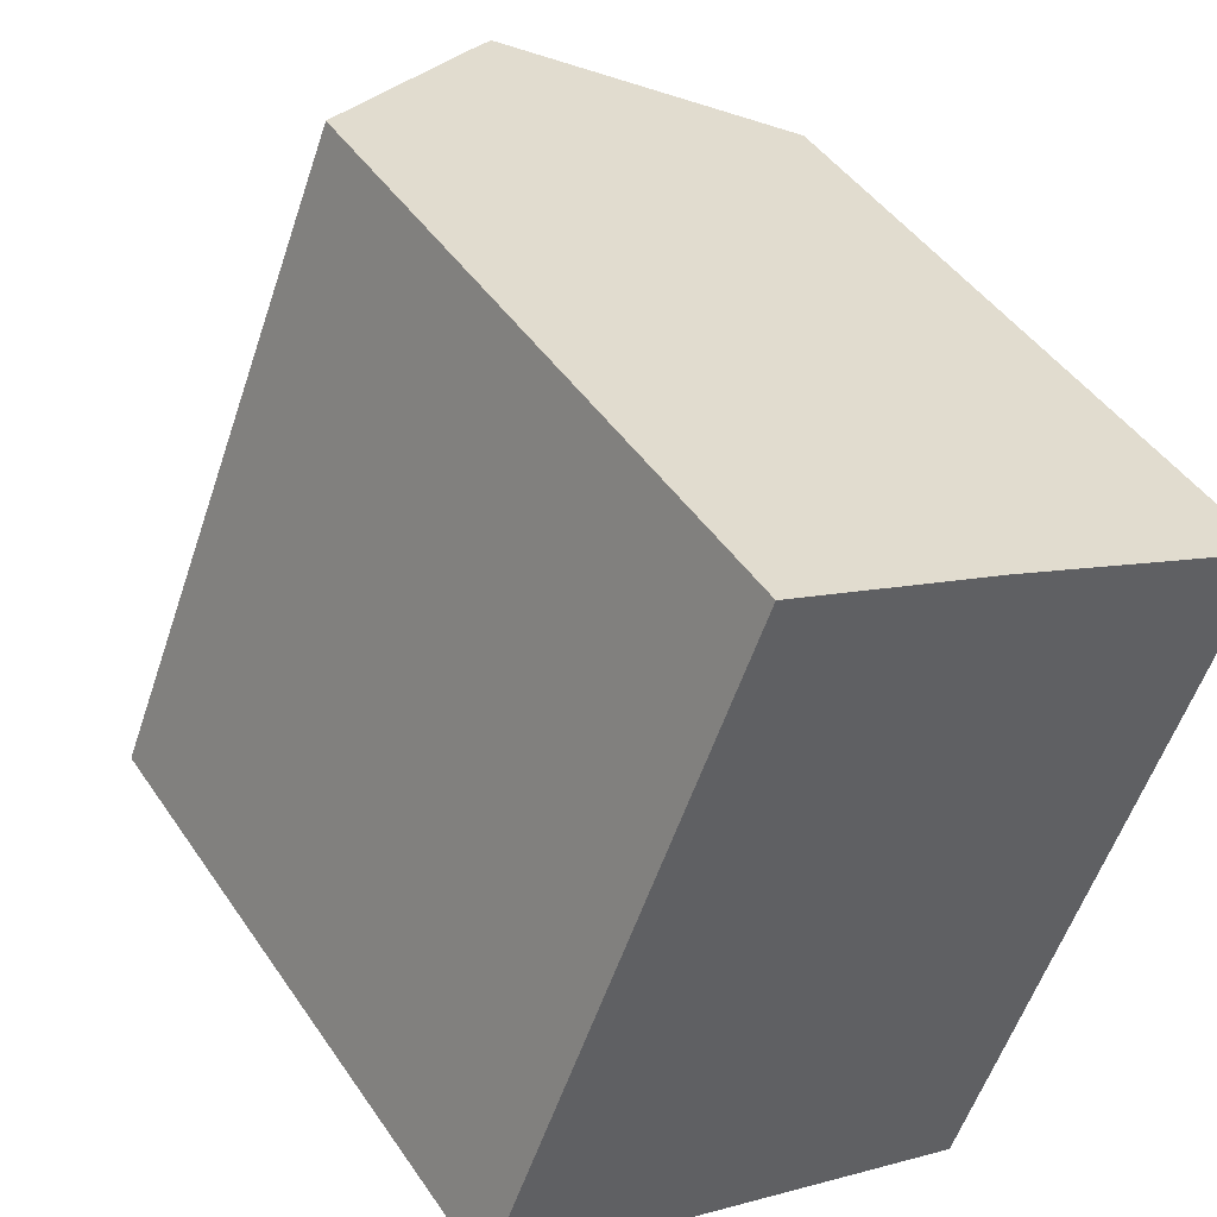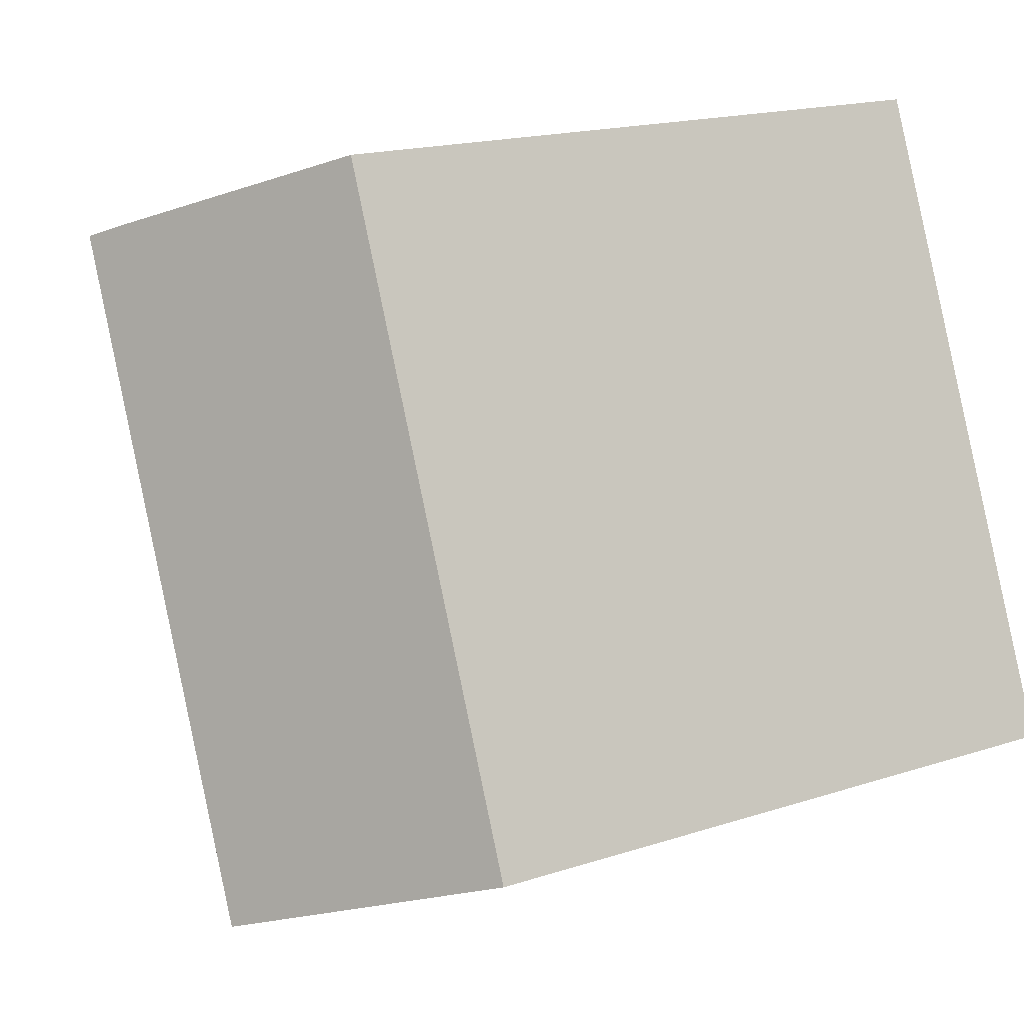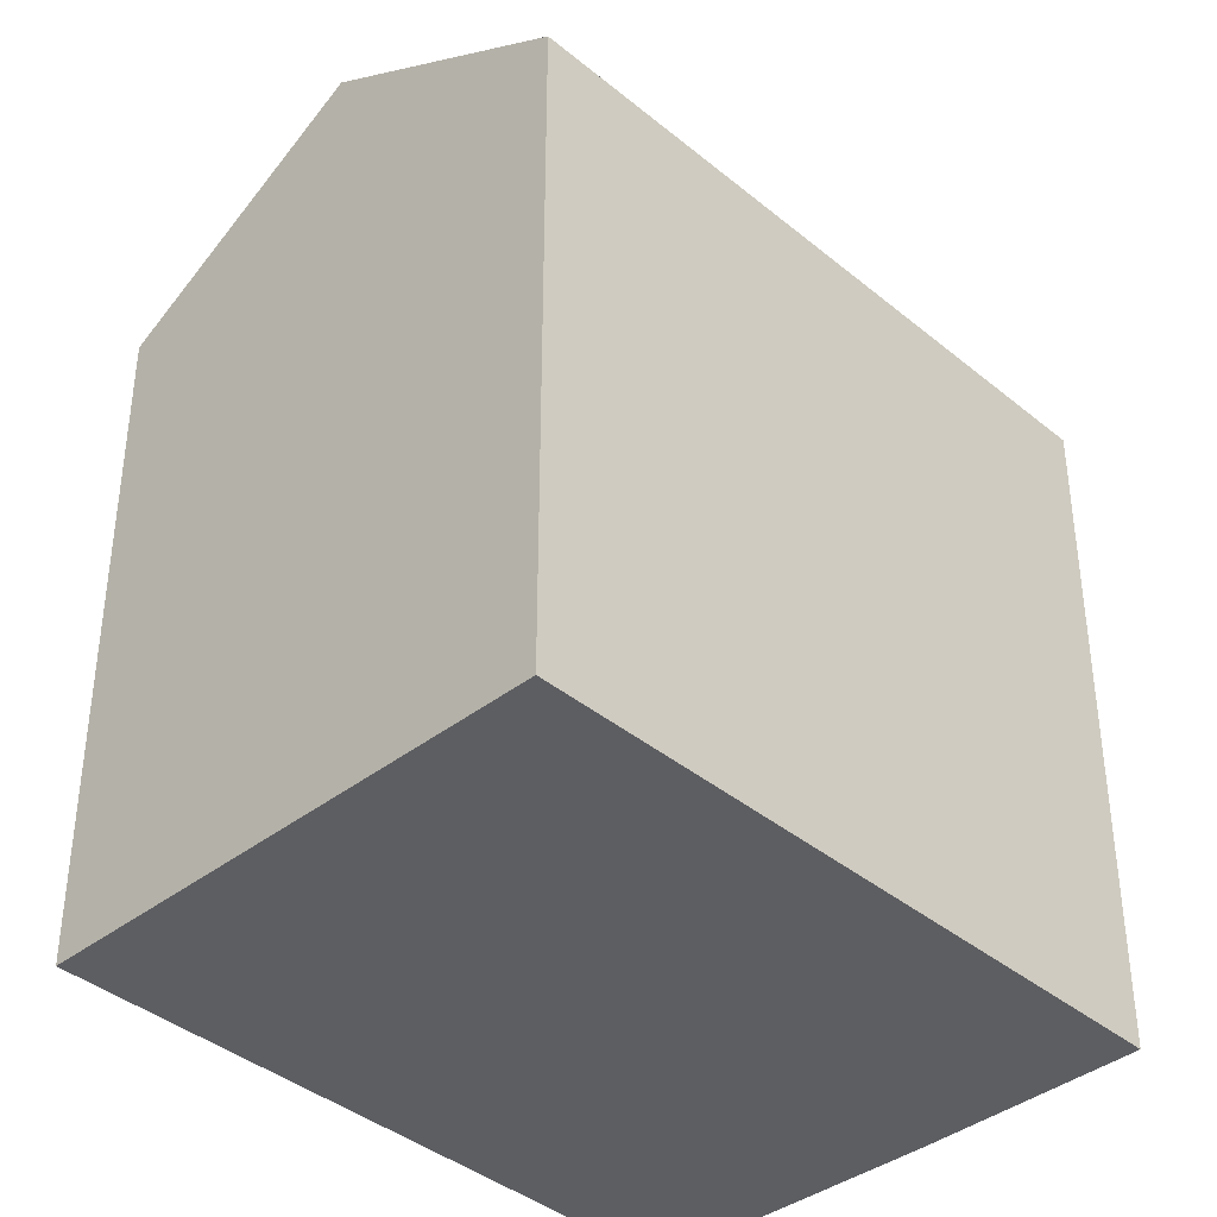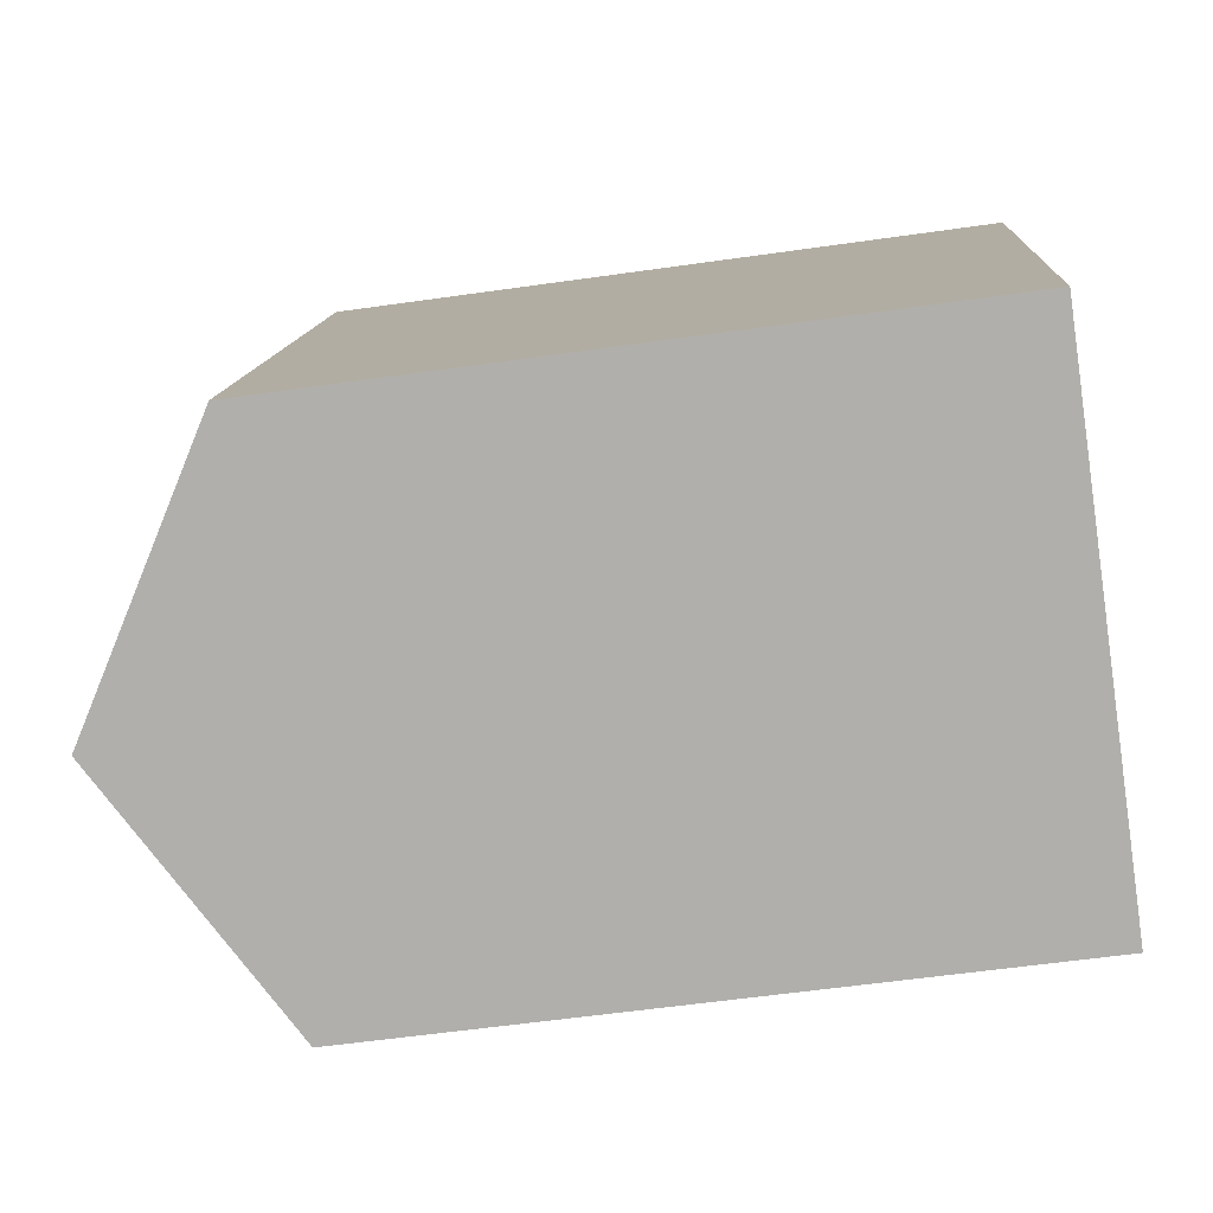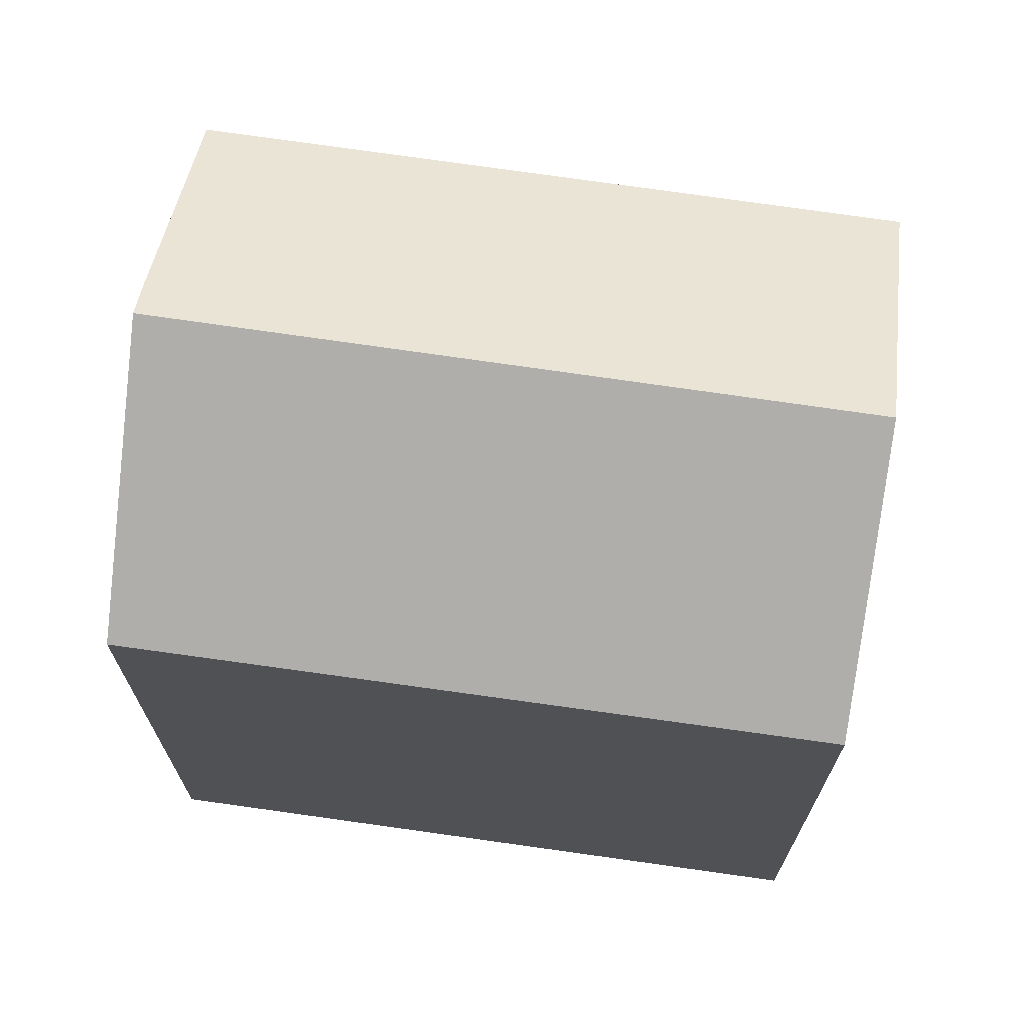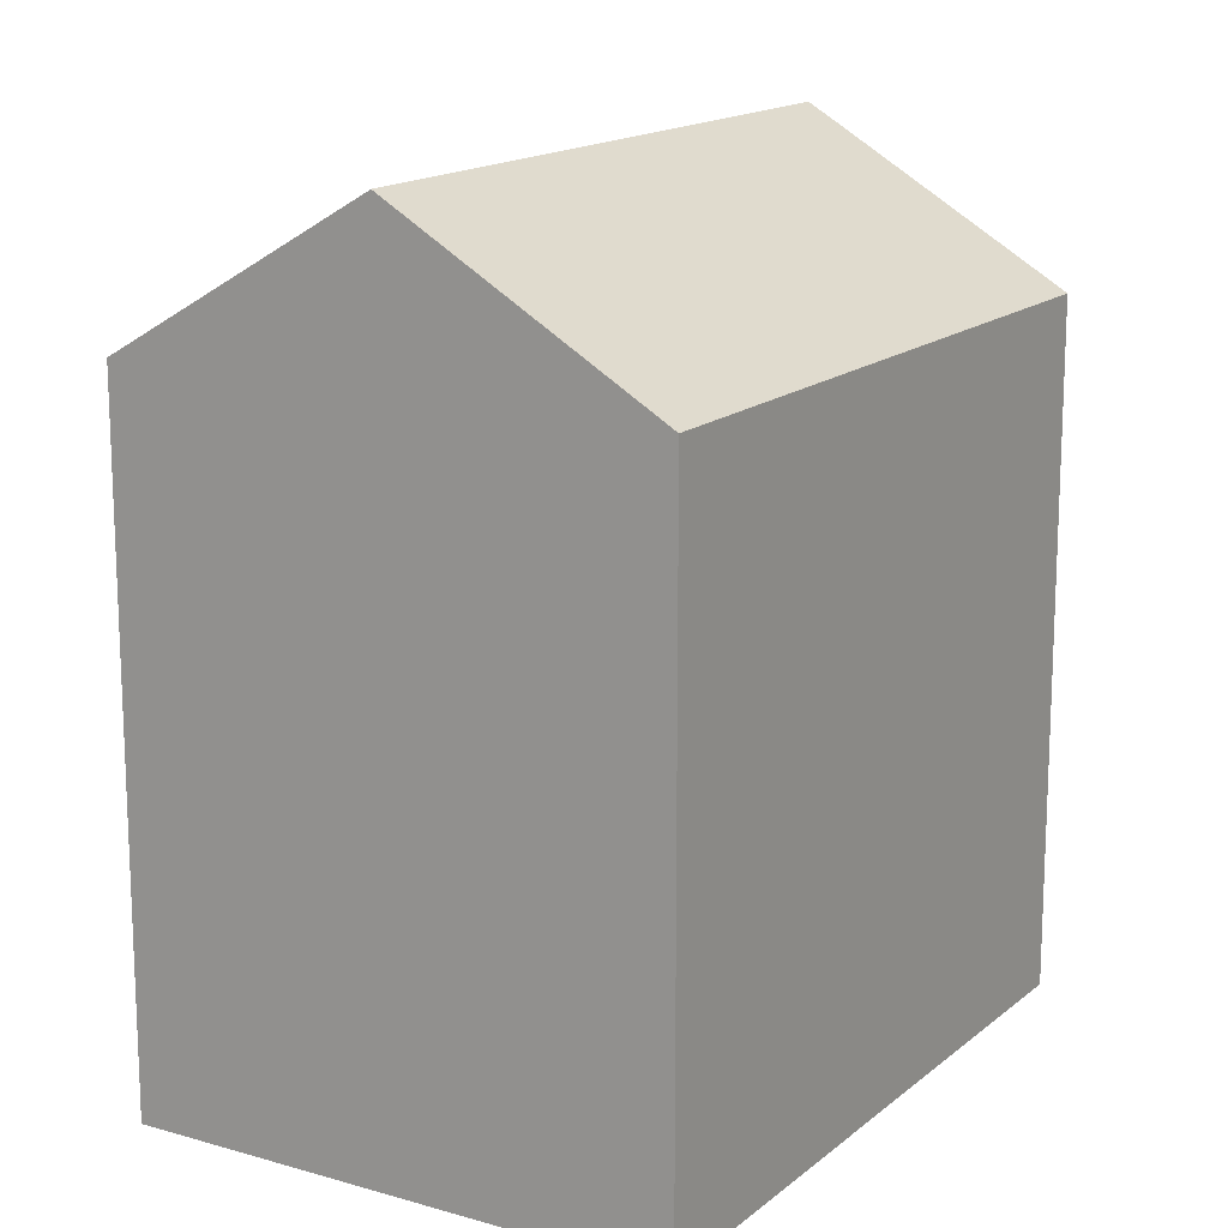
<metadata>
{"format":"obj","ext":"obj","renderer":"f3d","projection":"perspective","resolution":1024,"background":"white","views":[{"elev":45.0,"azim":-31.9,"up":"+Z"},{"elev":17.2,"azim":-123.3,"up":"+Z"},{"elev":-39.2,"azim":-113.8,"up":"+Y"},{"elev":-57.0,"azim":-81.5,"up":"+Z"},{"elev":71.3,"azim":120.3,"up":"+Y"},{"elev":15.7,"azim":-126.5,"up":"+Y"}]}
</metadata>
<code>
v  11.39 15.5 -4.626
v  11.7 19.07 12.52
v  17.41 15.45 10.08
v  5.723 19.07 -2.325
v  10.98 15.75 -4.462
v  0 15.46 9.469e-16
v  5.966 15.46 14.83
v  10.91 18.57 12.85
v  11.39 2.833e-16 -4.626
v  10.98 2.732e-16 -4.462
v  0 0 0
v  5.723 1.424e-16 -2.325
v  5.966 -9.079e-16 14.83
v  10.91 -7.871e-16 12.85
v  11.7 -7.666e-16 12.52
v  17.41 -6.172e-16 10.08
g defaultobject
f 1 2 3
f 2 1 4
f 4 1 5
f 6 2 4
f 2 6 7
f 2 7 8
f 5 6 4
f 6 5 1
f 6 1 9
f 6 9 10
f 6 10 11
f 11 10 12
f 11 7 6
f 7 11 13
f 7 14 8
f 14 7 13
f 15 8 14
f 8 3 2
f 3 8 15
f 3 15 16
f 3 9 1
f 9 3 16
f 12 13 11
f 13 12 10
f 13 10 9
f 13 9 16
f 13 16 14
f 14 16 15

</code>
